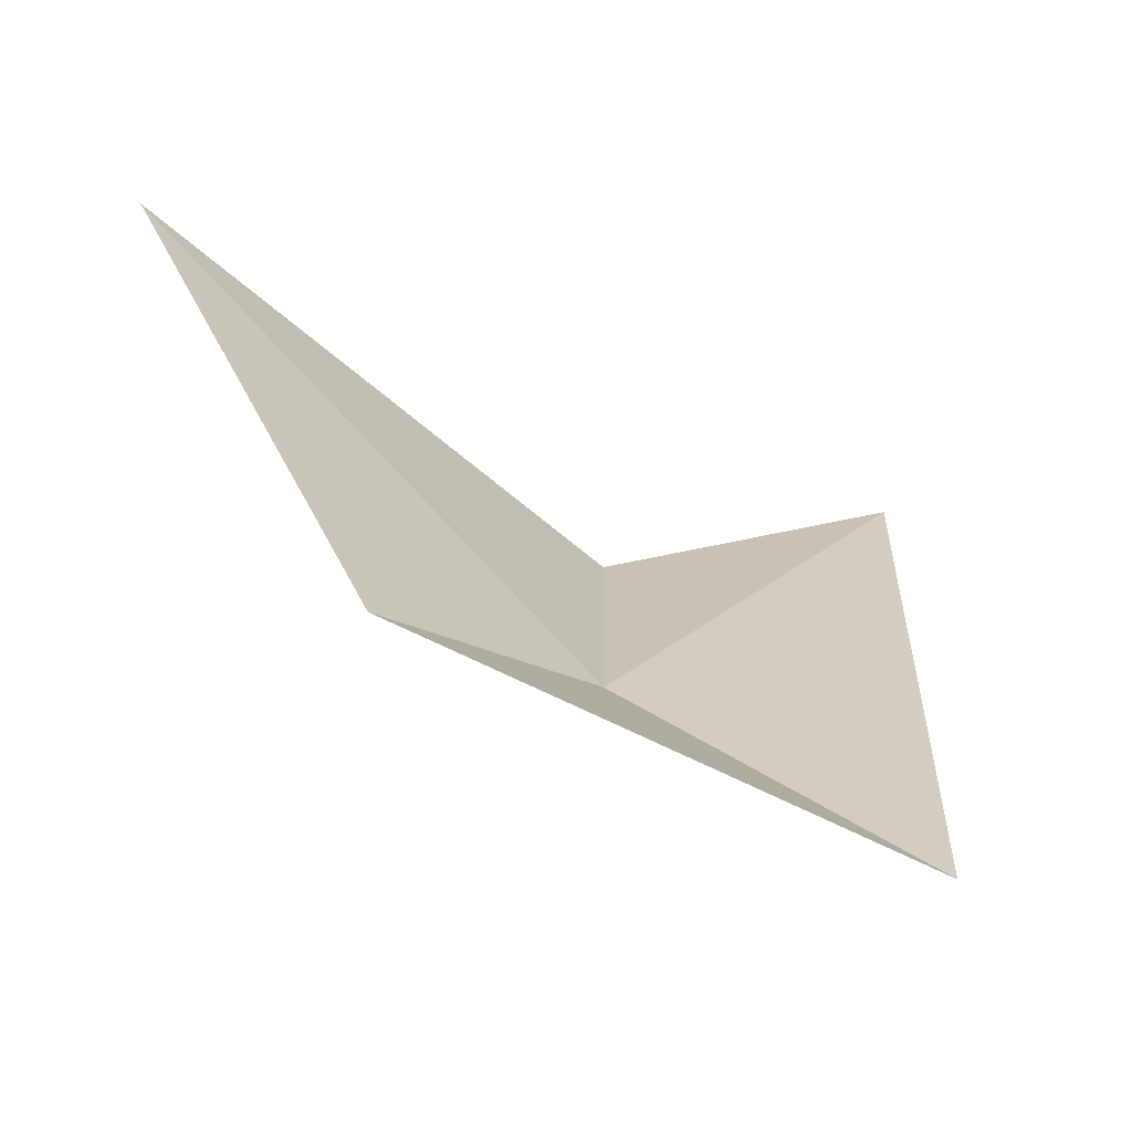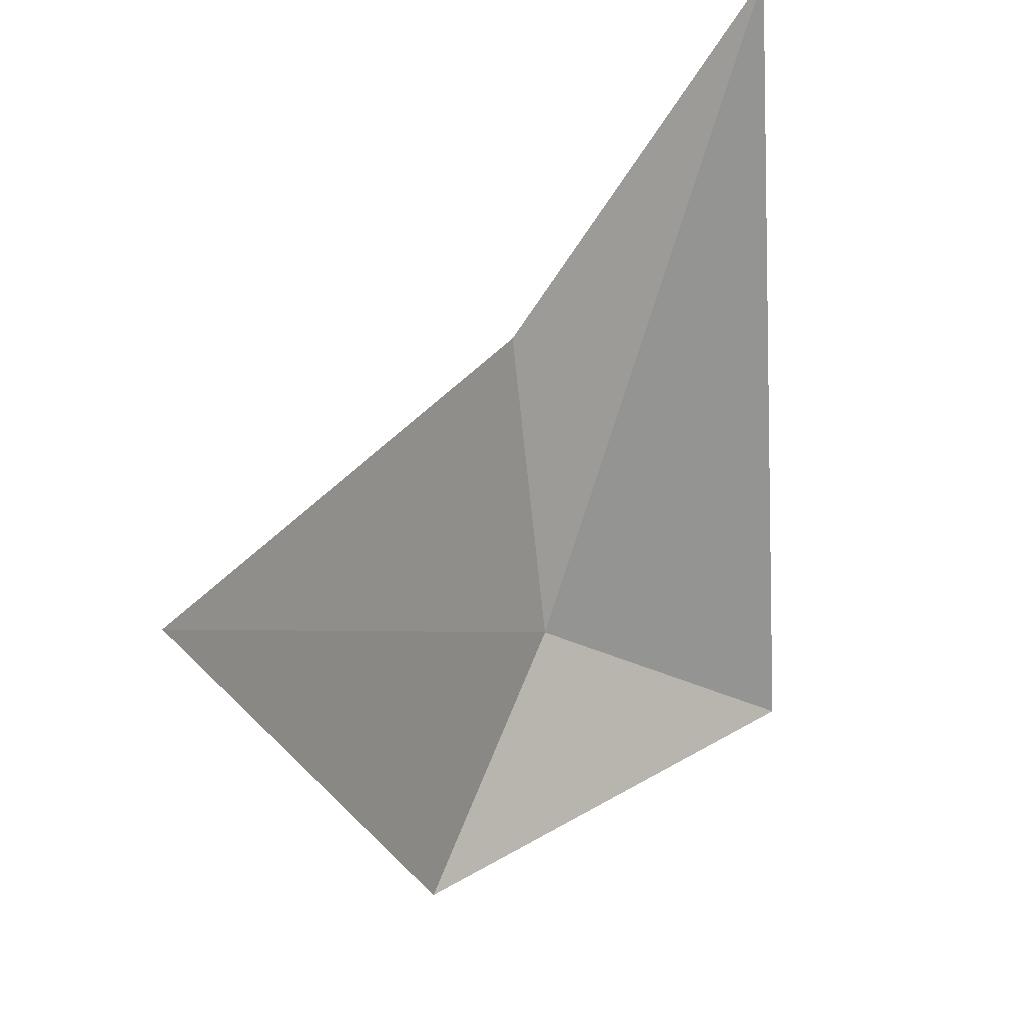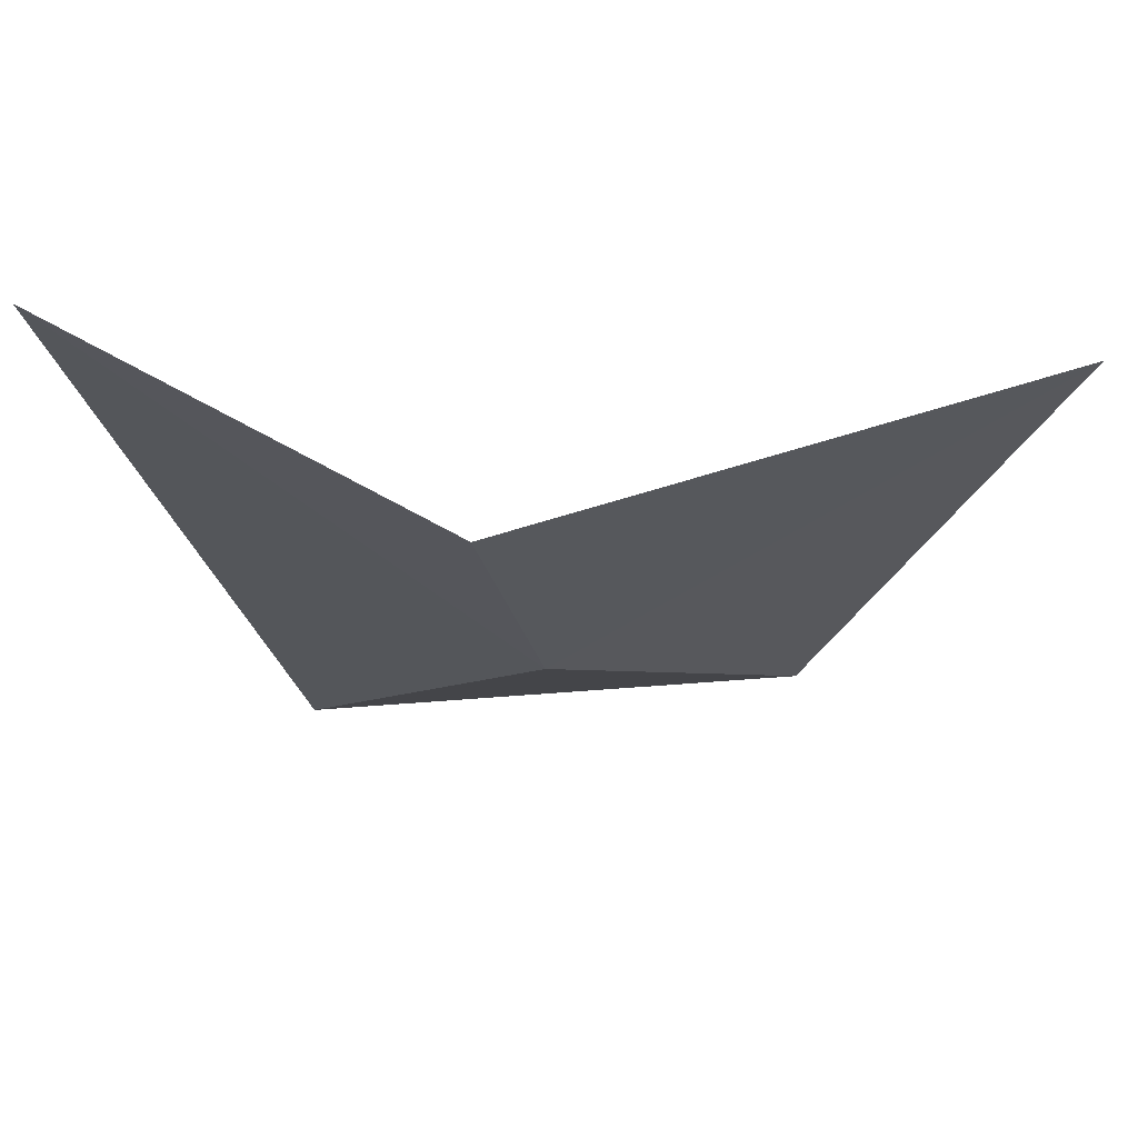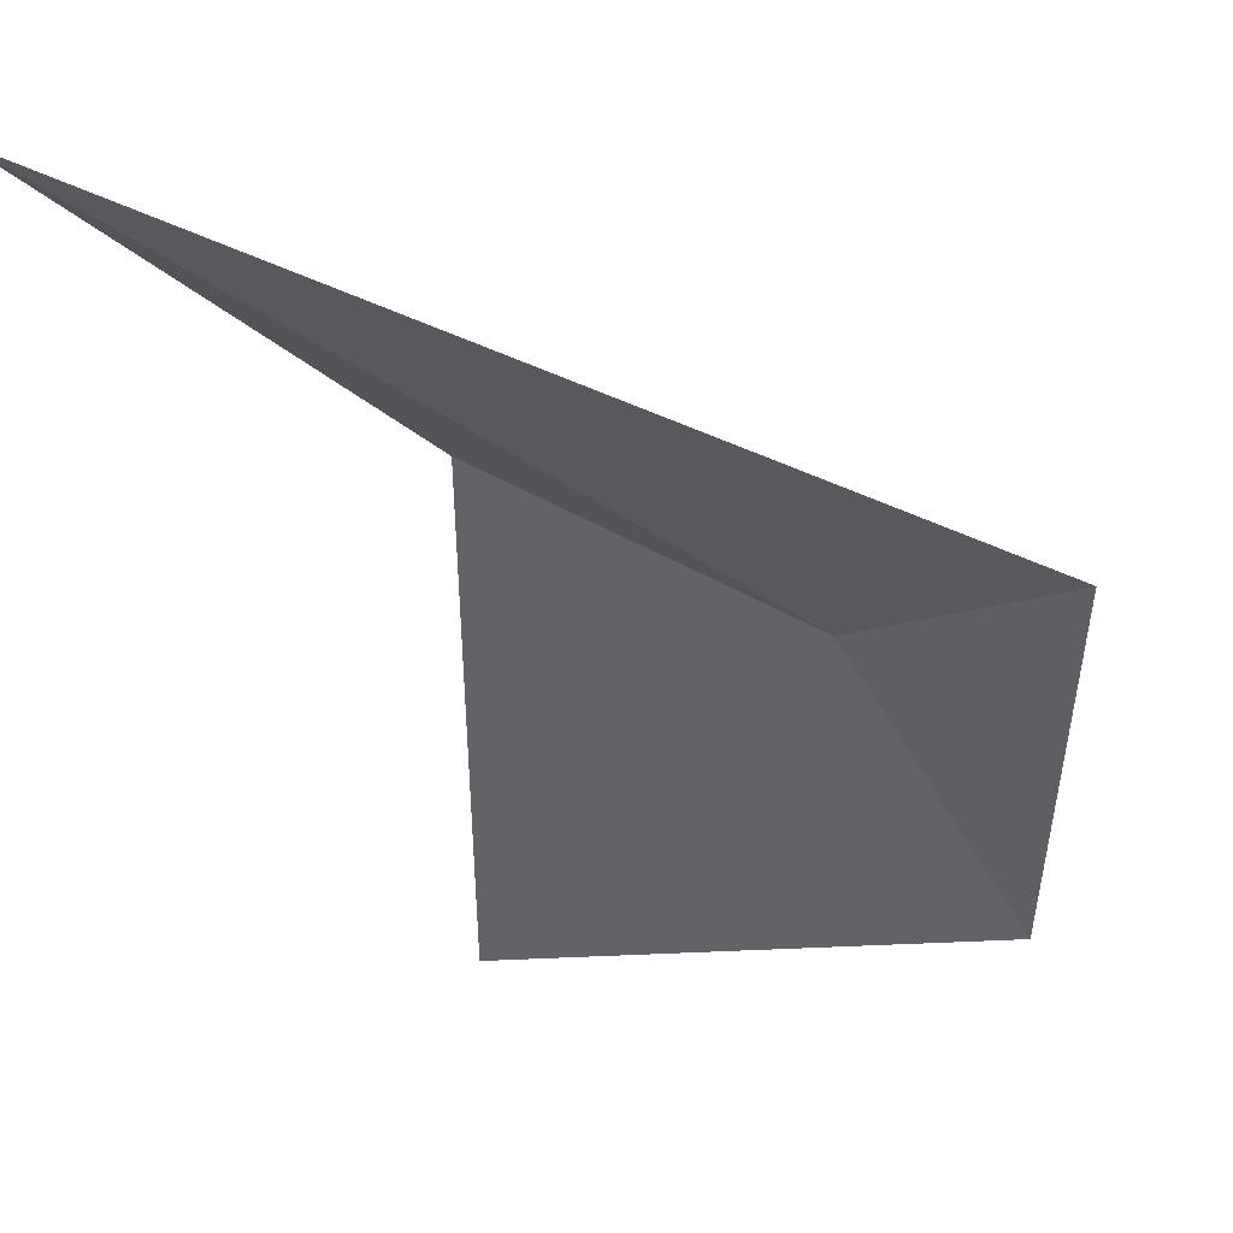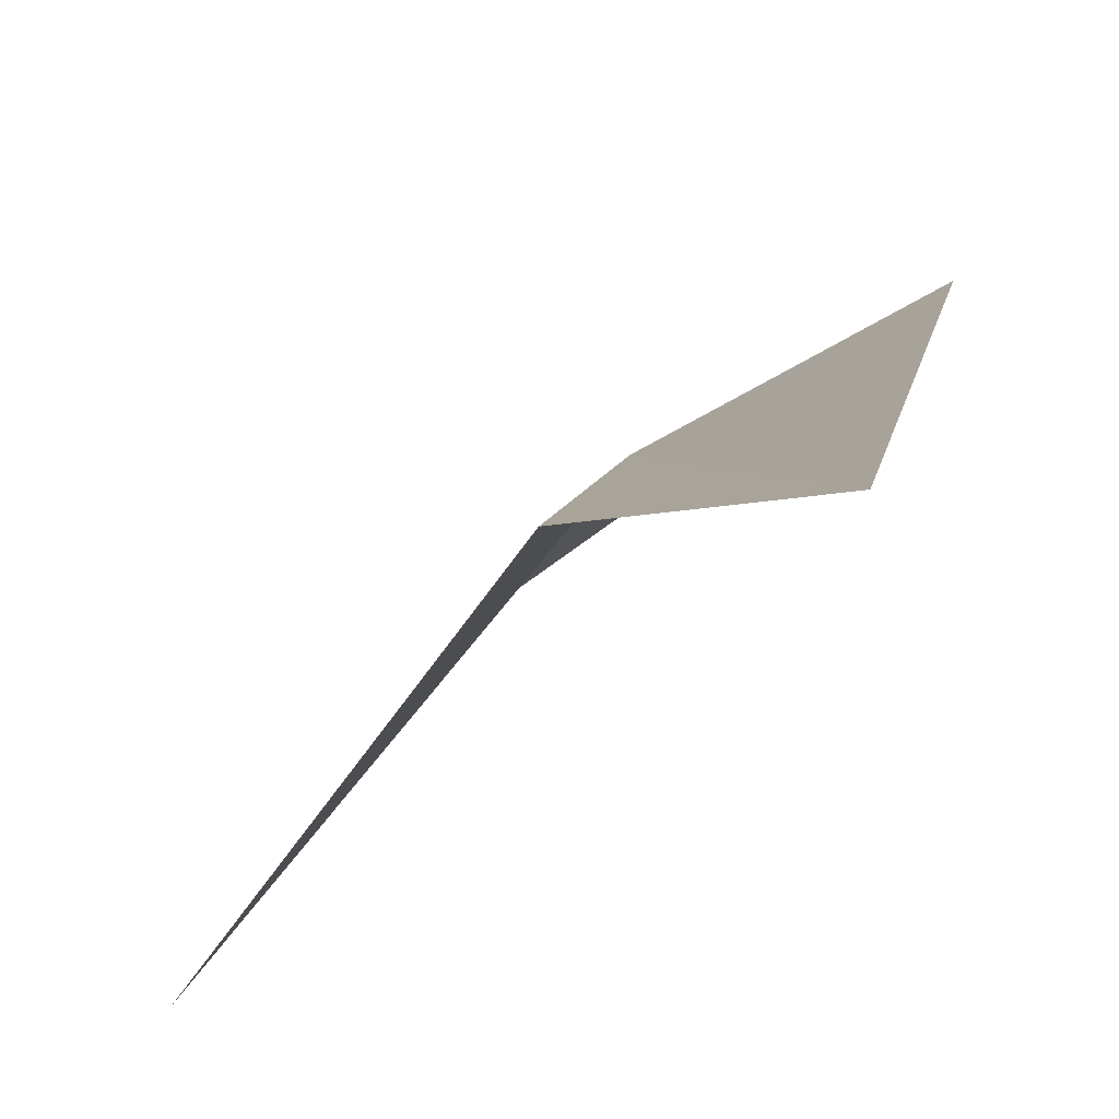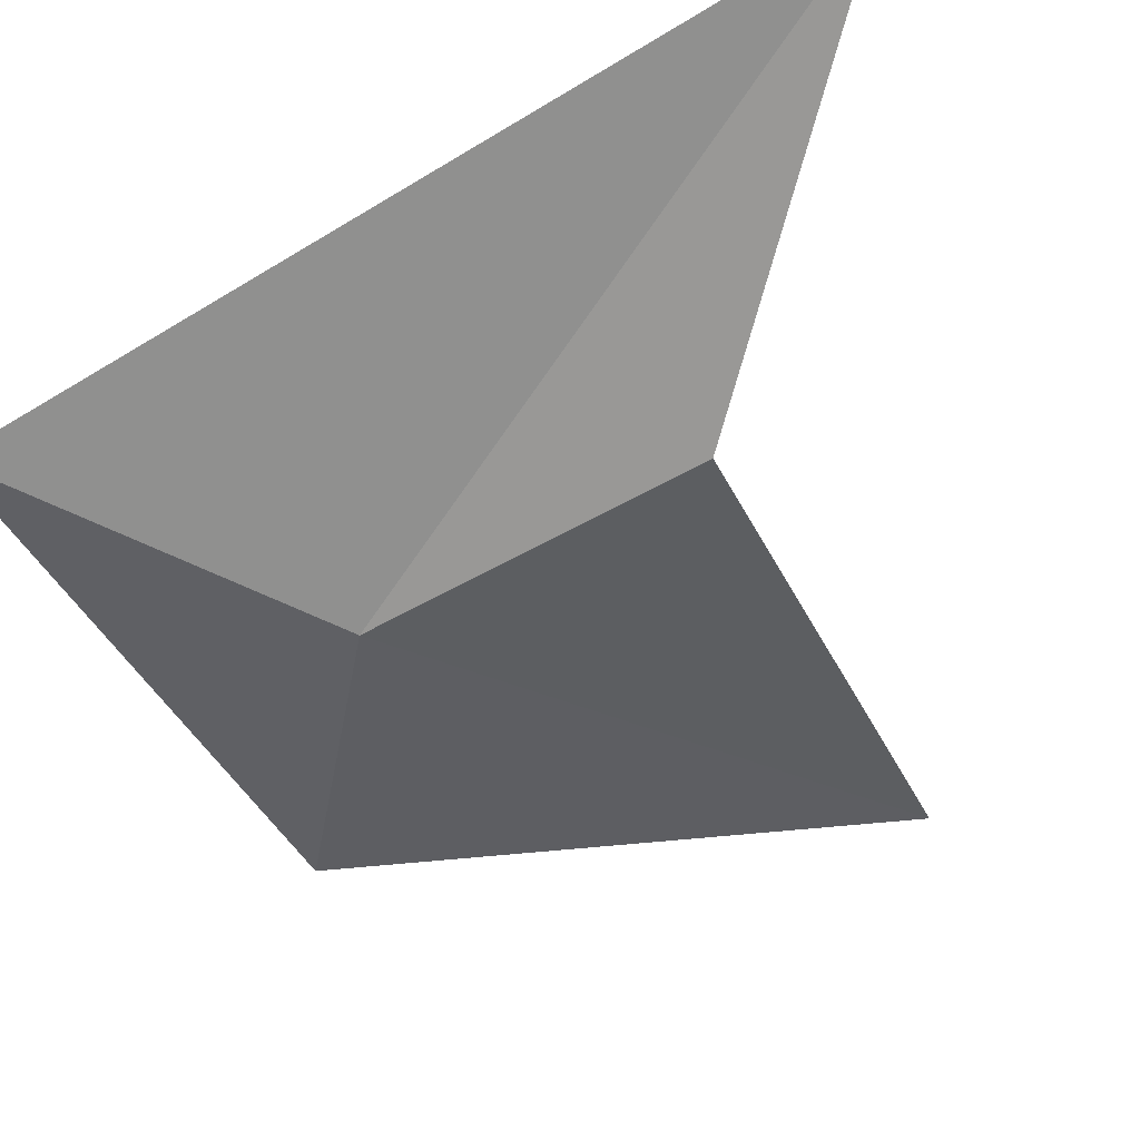
<metadata>
{"format":"obj","ext":"obj","renderer":"f3d","projection":"perspective","resolution":1024,"background":"white","views":[{"elev":-49.3,"azim":-163.9,"up":"+Y"},{"elev":44.2,"azim":178.4,"up":"+Y"},{"elev":48.4,"azim":42.9,"up":"+Y"},{"elev":7.5,"azim":-73.9,"up":"+Z"},{"elev":34.4,"azim":-171.1,"up":"+Z"},{"elev":78.8,"azim":61.4,"up":"+Z"}]}
</metadata>
<code>
v -8.137 -7.953 5.194
v -7.963 -7.753 5.015
v -8.074 -8.019 5.068
v -8.121 -7.796 5.257
v -8.275 -8.068 5.233
v -8.254 -7.657 5.377
f 1 3 2
f 1 2 4
f 1 6 5
f 1 5 3
f 1 4 6

</code>
